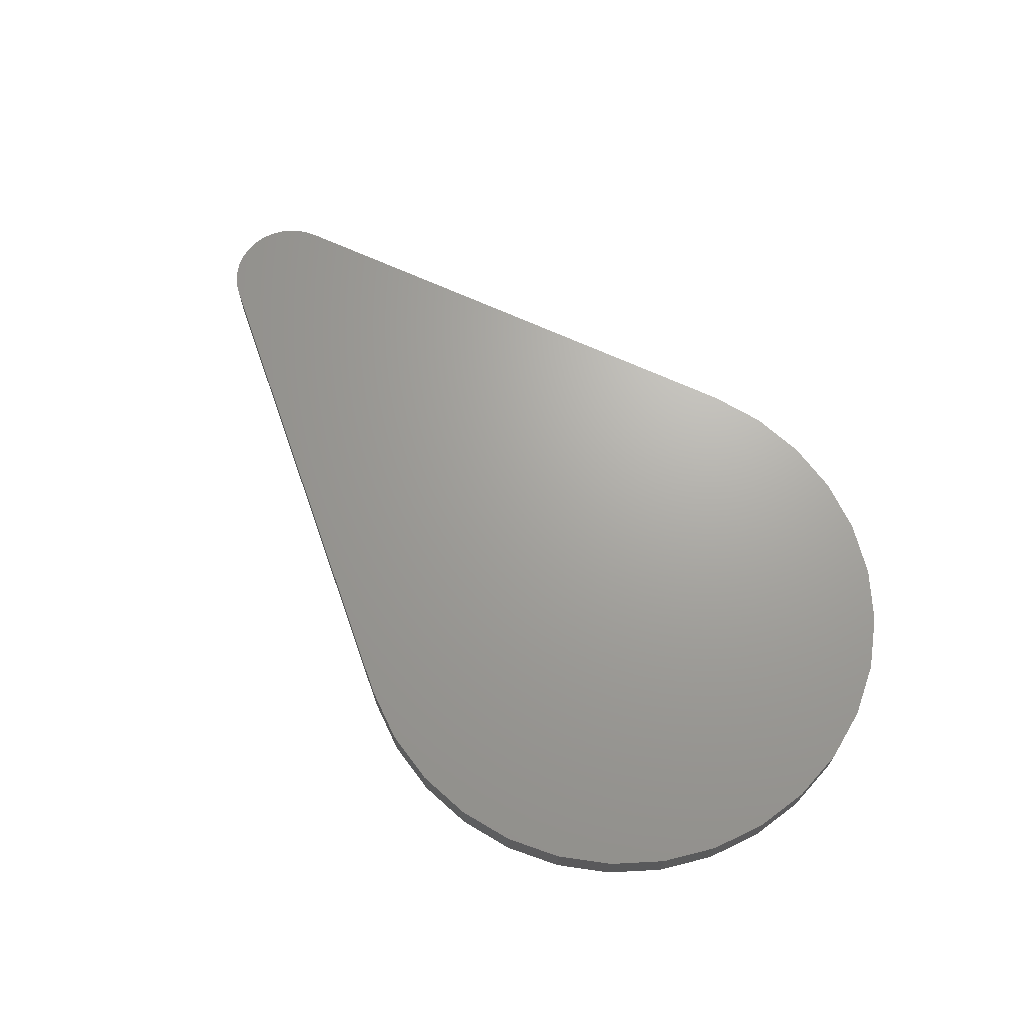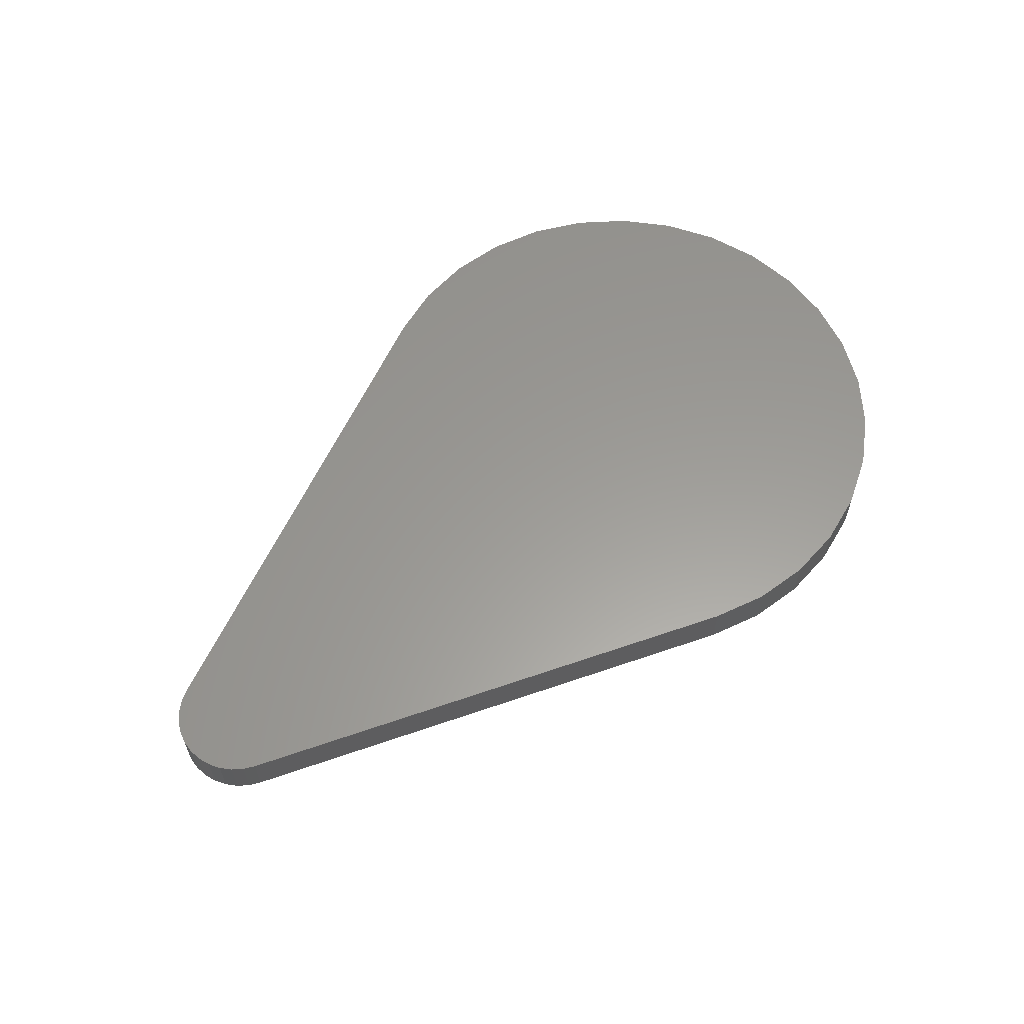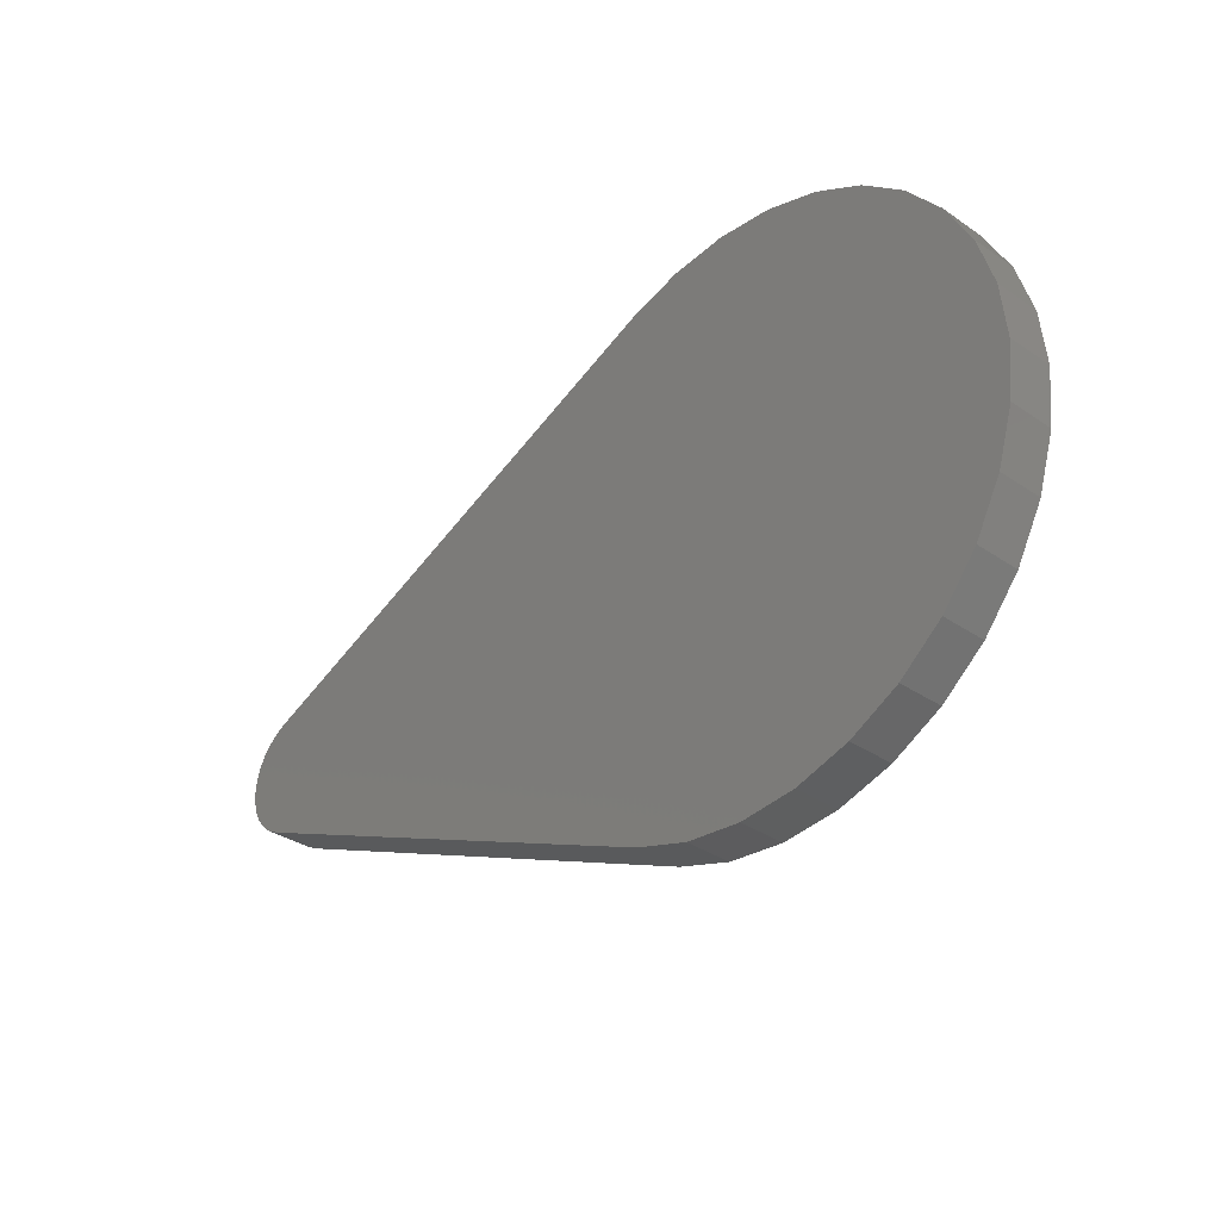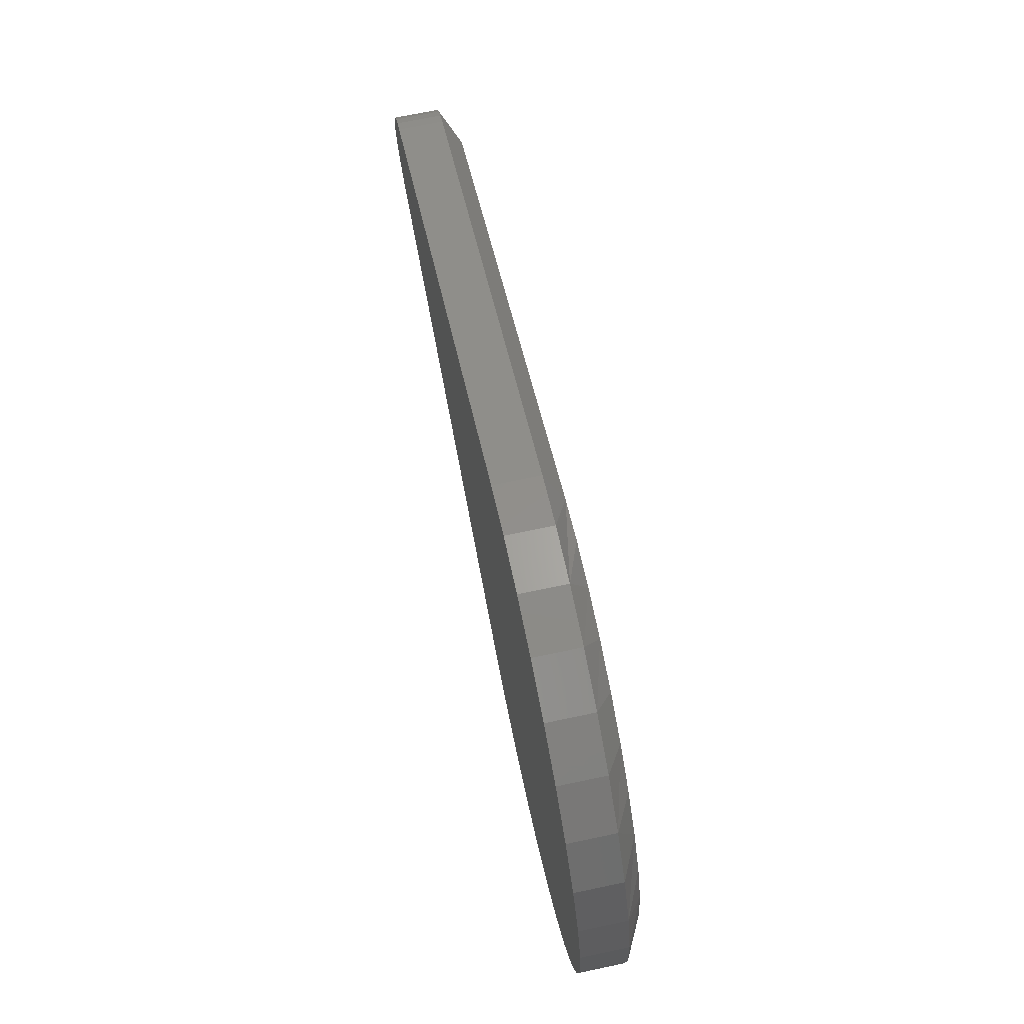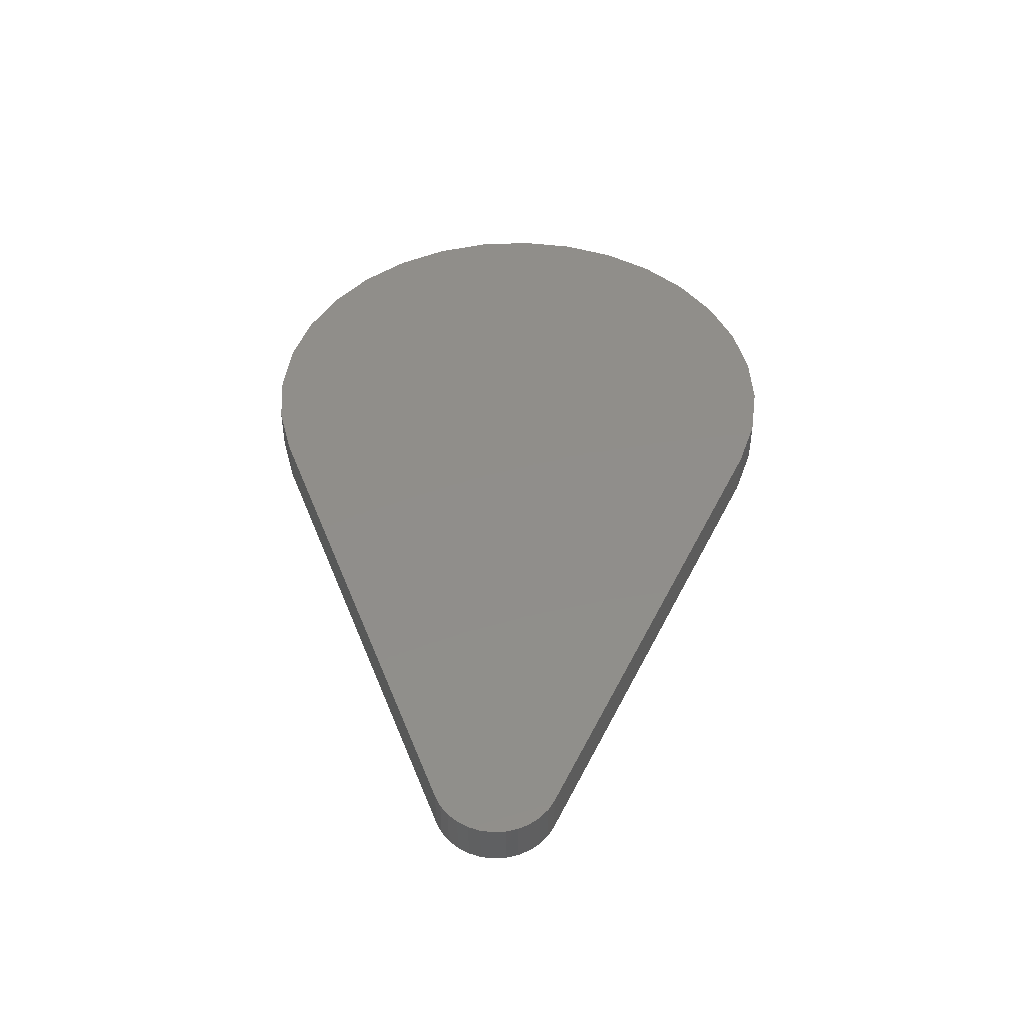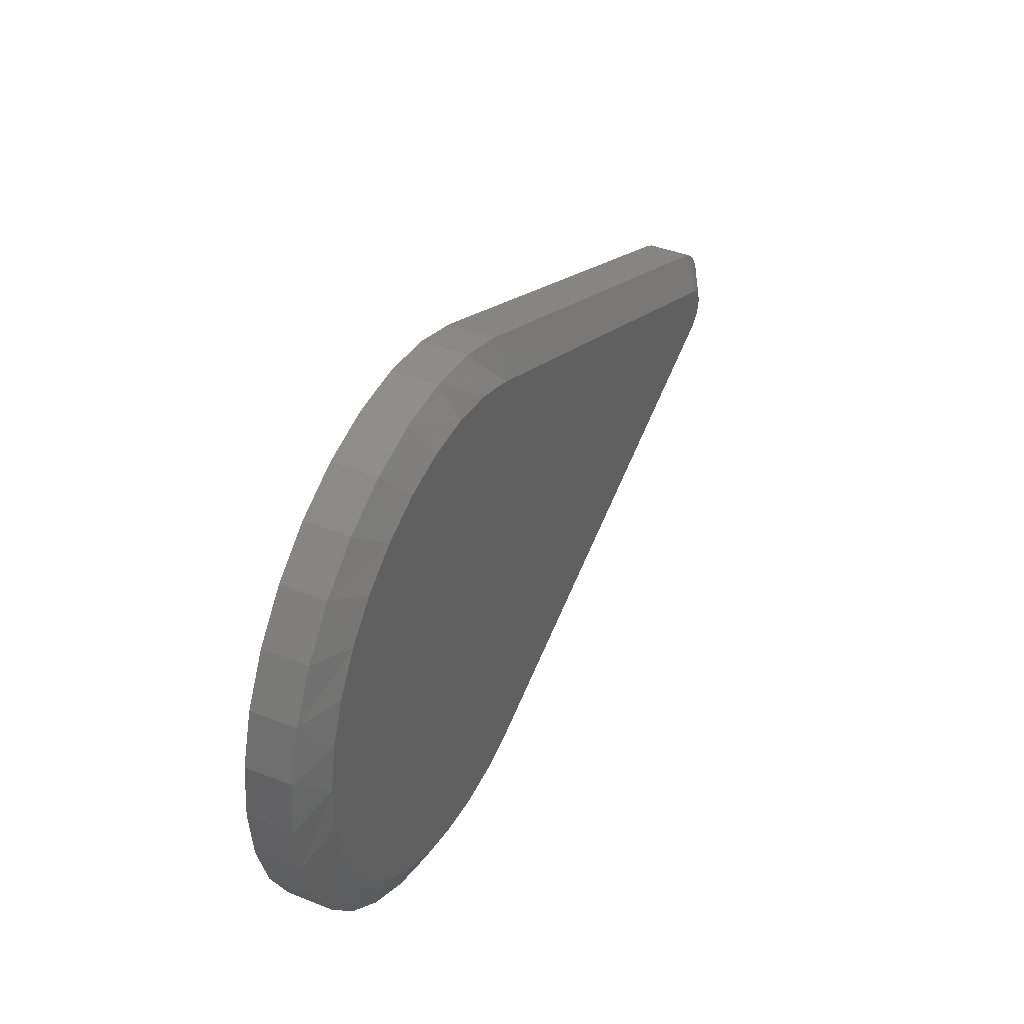
<metadata>
{"format":"stl","ext":"stl","renderer":"f3d","projection":"perspective","resolution":1024,"background":"white","views":[{"elev":67.8,"azim":-132.4,"up":"+Y"},{"elev":59.9,"azim":137.5,"up":"+Y"},{"elev":-33.6,"azim":-133.1,"up":"+Z"},{"elev":70.3,"azim":-101.9,"up":"+Z"},{"elev":46.4,"azim":92.3,"up":"+Y"},{"elev":40.9,"azim":-64.2,"up":"+Z"}]}
</metadata>
<code>
# stl→obj: 103 verts, 202 faces
v -0.5239 -0.05469 0.2052
v -0.4455 -0.05469 0.2037
v -0.4846 -0.05469 0.2081
v -0.5619 -0.05469 0.195
v -0.4081 -0.05469 0.1922
v -0.5619 -0.05469 -0.2004
v -0.5239 -0.05469 -0.2106
v -0.4455 -0.05469 -0.2091
v -0.4846 -0.05469 -0.2135
v 0.002679 -0.05469 0.01841
v -0.5974 -0.05469 0.1779
v -0.629 -0.05469 0.1545
v -0.6558 -0.05469 0.1257
v -0.6768 -0.05469 0.09231
v -0.6912 -0.05469 0.05566
v -0.6985 -0.05469 0.01697
v 0.006633 -0.05469 0.0163
v -0.4078 -0.05469 -0.1975
v 0.002462 -0.05469 -0.02393
v -0.6985 -0.05469 -0.0224
v -0.6912 -0.05469 -0.06109
v -0.6768 -0.05469 -0.09774
v -0.6558 -0.05469 -0.1311
v -0.629 -0.05469 -0.1599
v -0.5974 -0.05469 -0.1833
v 0.01636 -0.05469 -0.007175
v 0.0168 -0.05469 -0.002714
v 0.01636 -0.05469 0.001748
v 0.01506 -0.05469 0.006038
v 0.01294 -0.05469 0.009992
v 0.0101 -0.05469 0.01346
v 0.006633 -0.05469 -0.02173
v 0.0101 -0.05469 -0.01889
v 0.01294 -0.05469 -0.01542
v 0.01506 -0.05469 -0.01147
v -0.3959 5.843e-19 -0.2264
v -0.3959 -0.03906 -0.2264
v -0.4413 -3.621e-18 -0.2402
v -0.4413 -0.03906 -0.2402
v -0.4885 -6.501e-18 -0.2448
v -0.4885 -0.03906 -0.2448
v -0.5358 -8.865e-18 -0.2402
v -0.5358 -0.03906 -0.2402
v -0.5812 -1.062e-17 -0.2264
v -0.5812 -0.03906 -0.2264
v -0.6231 -1.17e-17 -0.204
v -0.6231 -0.03906 -0.204
v -0.6597 -1.207e-17 -0.1739
v -0.6597 -0.03906 -0.1739
v -0.6899 -1.17e-17 -0.1372
v -0.6899 -0.03906 -0.1372
v -0.7122 -1.062e-17 -0.09537
v -0.7122 -0.03906 -0.09537
v -0.726 -8.865e-18 -0.04995
v -0.726 -0.03906 -0.04995
v -0.7307 -6.501e-18 -0.002714
v -0.7307 -0.03906 -0.002714
v -0.726 -3.621e-18 0.04452
v -0.726 -0.03906 0.04452
v -0.7122 -3.348e-19 0.08994
v -0.7122 -0.03906 0.08994
v -0.6899 3.231e-18 0.1318
v -0.6899 -0.03906 0.1318
v -0.6597 6.939e-18 0.1685
v -0.6597 -0.03906 0.1685
v -0.6231 1.065e-17 0.1986
v -0.6231 -0.03906 0.1986
v -0.5812 1.421e-17 0.221
v -0.5812 -0.03906 0.221
v -0.5358 1.75e-17 0.2347
v -0.5358 -0.03906 0.2347
v -0.4885 2.038e-17 0.2394
v -0.4885 -0.03906 0.2394
v -0.4413 2.274e-17 0.2347
v -0.4413 -0.03906 0.2347
v -0.3959 2.542e-17 0.221
v -0.3959 -0.03906 0.221
v 0.01464 -0.03906 0.04729
v 0.01464 3.862e-17 0.04729
v 0.02399 3.886e-17 0.04229
v 0.02399 -0.03906 0.04229
v 0.0322 3.894e-17 0.03555
v 0.0322 -0.03906 0.03555
v 0.03893 3.886e-17 0.02735
v 0.03893 -0.03906 0.02735
v 0.04393 3.862e-17 0.018
v 0.04393 -0.03906 0.018
v 0.04701 3.823e-17 0.007844
v 0.04701 -0.03906 0.007844
v 0.04805 3.77e-17 -0.002714
v 0.04805 -0.03906 -0.002714
v 0.04701 3.705e-17 -0.01327
v 0.04701 -0.03906 -0.01327
v 0.04393 3.632e-17 -0.02342
v 0.04393 -0.03906 -0.02342
v 0.03893 3.552e-17 -0.03278
v 0.03893 -0.03906 -0.03278
v 0.0322 3.469e-17 -0.04098
v 0.0322 -0.03906 -0.04098
v 0.02399 3.387e-17 -0.04771
v 0.02399 -0.03906 -0.04771
v 0.01464 3.301e-17 -0.05271
v 0.01464 -0.03906 -0.05271
f 1 2 3
f 2 1 4
f 5 2 4
f 6 7 8
f 8 7 9
f 10 5 4
f 10 4 11
f 10 11 12
f 10 12 13
f 10 13 14
f 10 14 15
f 10 15 16
f 10 16 17
f 18 19 20
f 18 20 21
f 18 21 22
f 18 22 23
f 18 23 24
f 18 24 25
f 18 25 6
f 18 6 8
f 16 20 26
f 16 26 27
f 16 27 28
f 16 28 29
f 16 29 30
f 16 30 31
f 16 31 17
f 20 19 32
f 20 32 33
f 20 33 34
f 20 34 35
f 20 35 26
f 36 37 38
f 38 37 39
f 38 39 40
f 40 39 41
f 40 41 42
f 42 41 43
f 42 43 44
f 44 43 45
f 44 45 46
f 46 45 47
f 46 47 48
f 48 47 49
f 48 49 50
f 50 49 51
f 50 51 52
f 52 51 53
f 52 53 54
f 54 53 55
f 54 55 56
f 56 55 57
f 56 57 58
f 58 57 59
f 58 59 60
f 60 59 61
f 60 61 62
f 62 61 63
f 62 63 64
f 64 63 65
f 64 65 66
f 66 65 67
f 66 67 68
f 68 67 69
f 68 69 70
f 70 69 71
f 70 71 72
f 72 71 73
f 72 73 74
f 74 73 75
f 74 75 76
f 76 75 77
f 78 79 77
f 77 79 76
f 79 78 80
f 80 78 81
f 80 81 82
f 82 81 83
f 82 83 84
f 84 83 85
f 84 85 86
f 86 85 87
f 86 87 88
f 88 87 89
f 88 89 90
f 90 89 91
f 90 91 92
f 92 91 93
f 92 93 94
f 94 93 95
f 94 95 96
f 96 95 97
f 96 97 98
f 98 97 99
f 98 99 100
f 100 99 101
f 100 101 102
f 102 101 103
f 37 36 103
f 103 36 102
f 5 10 77
f 77 10 78
f 31 83 81
f 33 32 99
f 33 99 97
f 33 97 95
f 34 33 95
f 35 34 95
f 35 95 93
f 35 93 91
f 26 35 91
f 27 26 91
f 27 91 89
f 27 89 87
f 28 27 87
f 29 28 87
f 29 87 85
f 29 85 83
f 30 29 83
f 31 30 83
f 19 103 101
f 19 101 99
f 19 99 32
f 78 10 17
f 78 17 31
f 78 31 81
f 19 18 103
f 103 18 37
f 73 3 2
f 67 65 11
f 11 69 67
f 65 63 13
f 12 65 13
f 12 11 65
f 57 55 16
f 16 59 57
f 15 59 16
f 15 61 59
f 14 61 15
f 14 13 61
f 53 51 21
f 21 55 53
f 20 55 21
f 20 16 55
f 51 49 23
f 22 51 23
f 22 21 51
f 45 43 6
f 25 45 6
f 25 47 45
f 24 47 25
f 24 23 47
f 6 43 7
f 63 61 13
f 49 47 23
f 5 77 75
f 5 75 73
f 5 73 2
f 37 18 8
f 37 8 9
f 37 9 39
f 11 4 69
f 69 4 1
f 69 1 71
f 71 1 3
f 71 3 73
f 39 9 41
f 41 9 7
f 41 7 43
f 72 74 70
f 68 70 74
f 68 74 76
f 54 100 102
f 40 42 38
f 36 38 42
f 36 42 44
f 36 44 46
f 36 46 48
f 36 48 50
f 36 50 52
f 36 52 54
f 36 54 102
f 79 80 58
f 79 58 60
f 79 60 62
f 79 62 64
f 79 64 66
f 79 66 68
f 79 68 76
f 56 58 80
f 56 80 82
f 56 82 84
f 56 84 86
f 56 86 88
f 56 88 90
f 56 90 92
f 56 92 94
f 56 94 96
f 56 96 98
f 56 98 100
f 56 100 54

</code>
